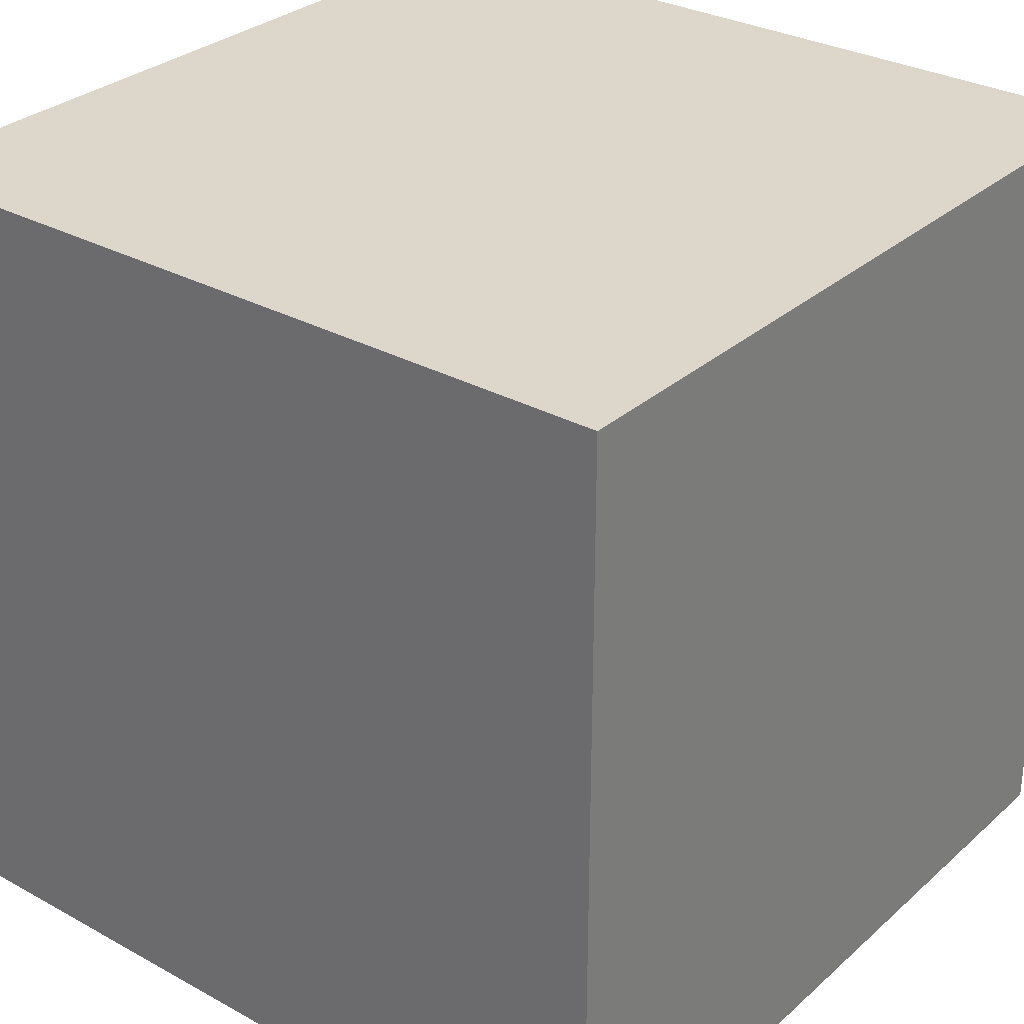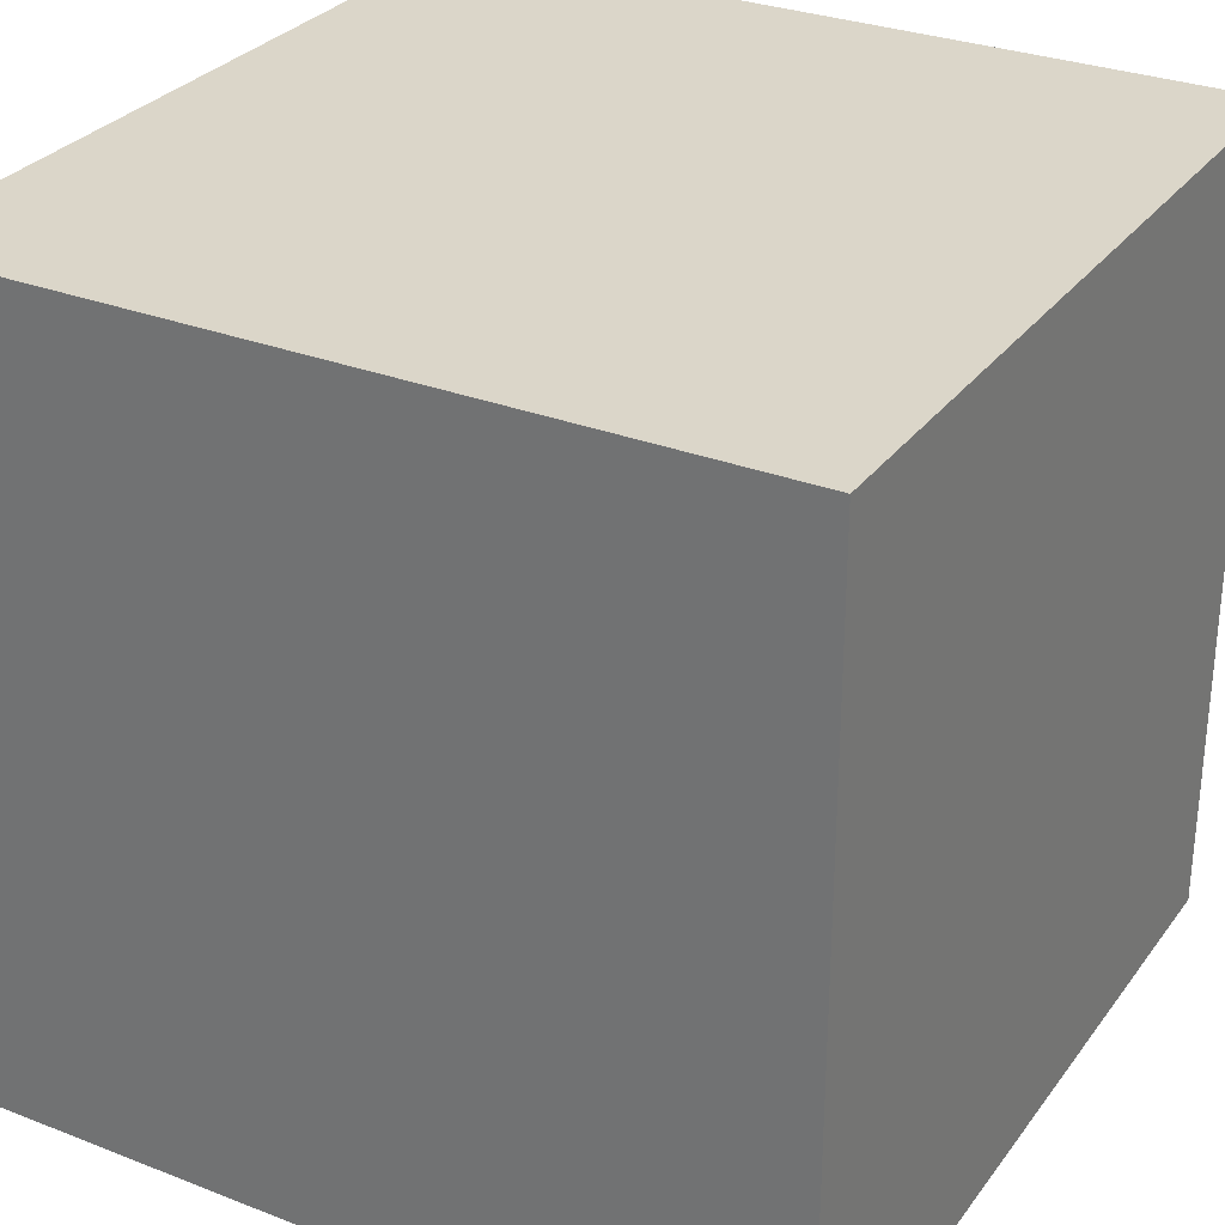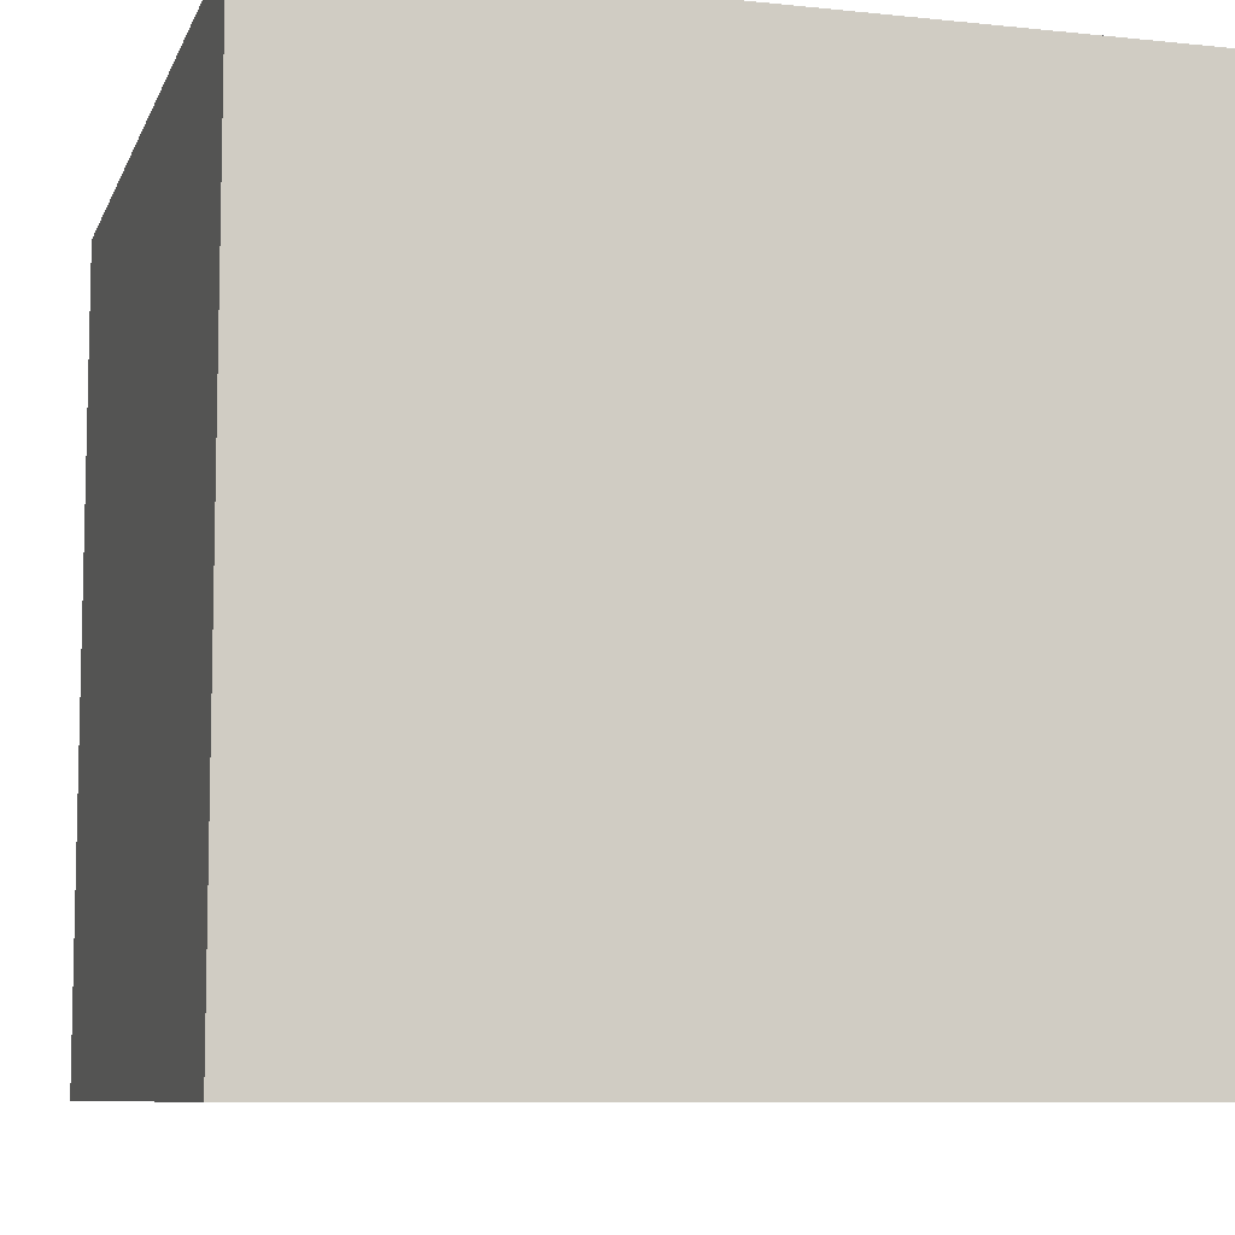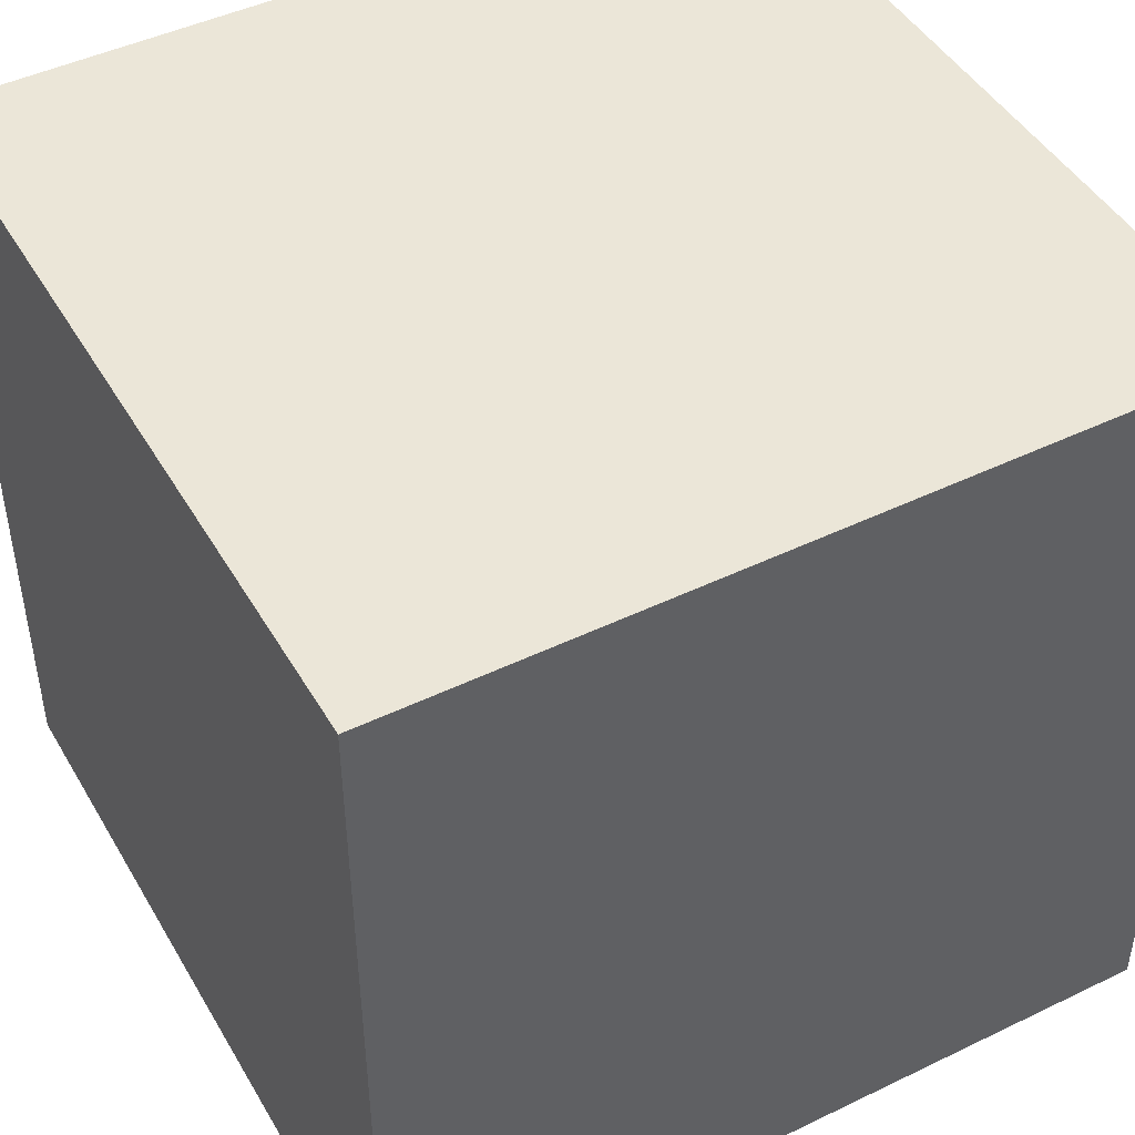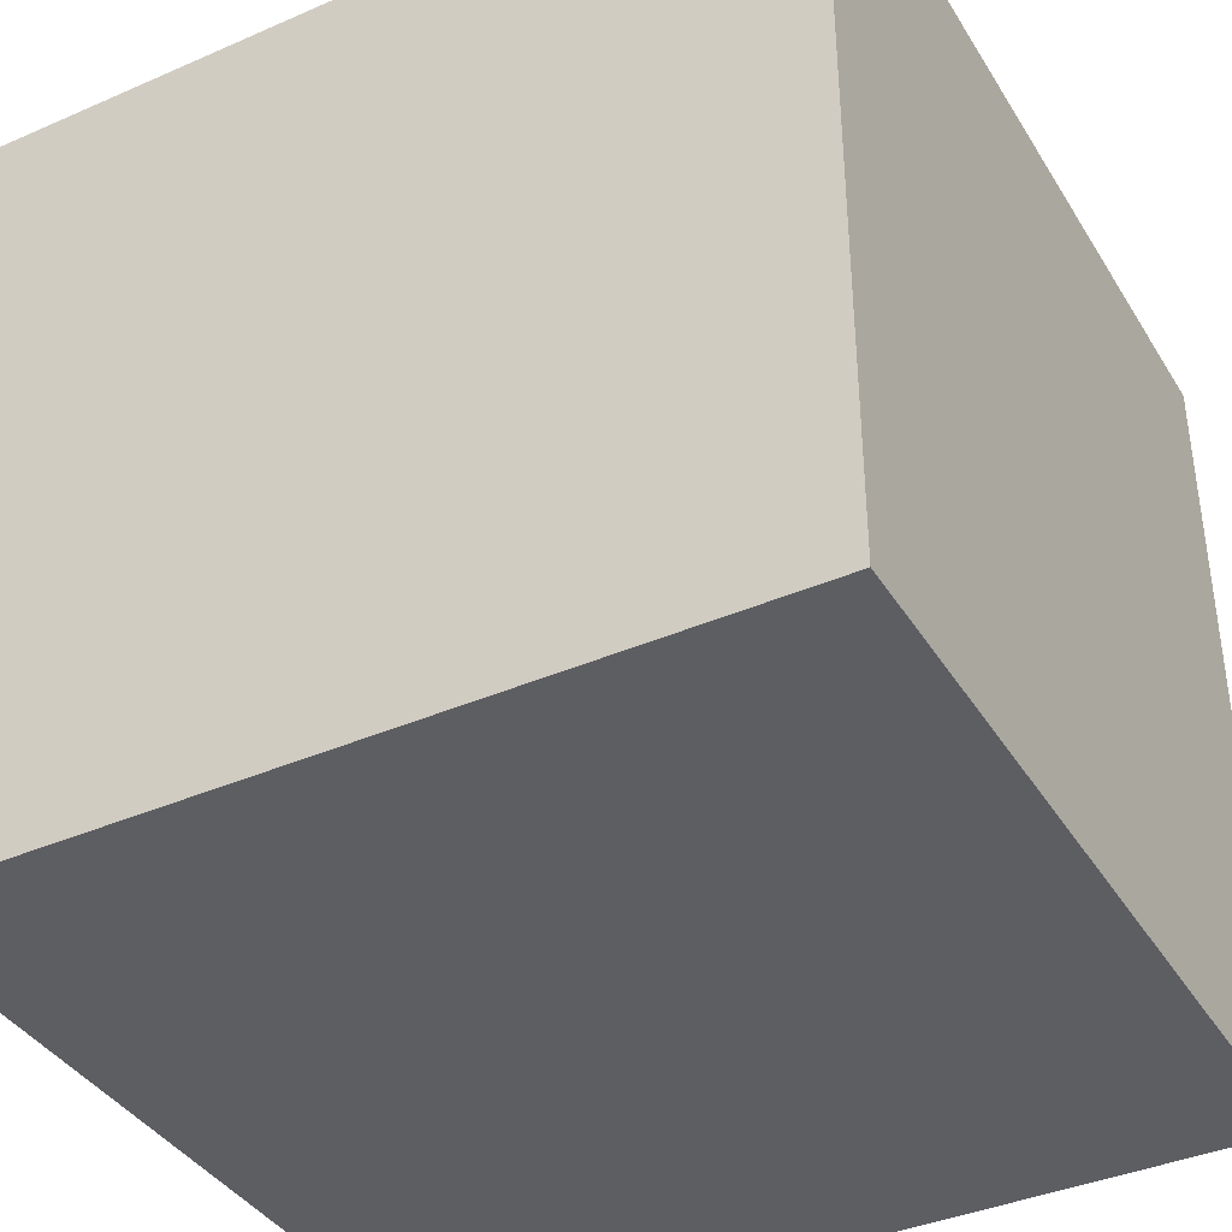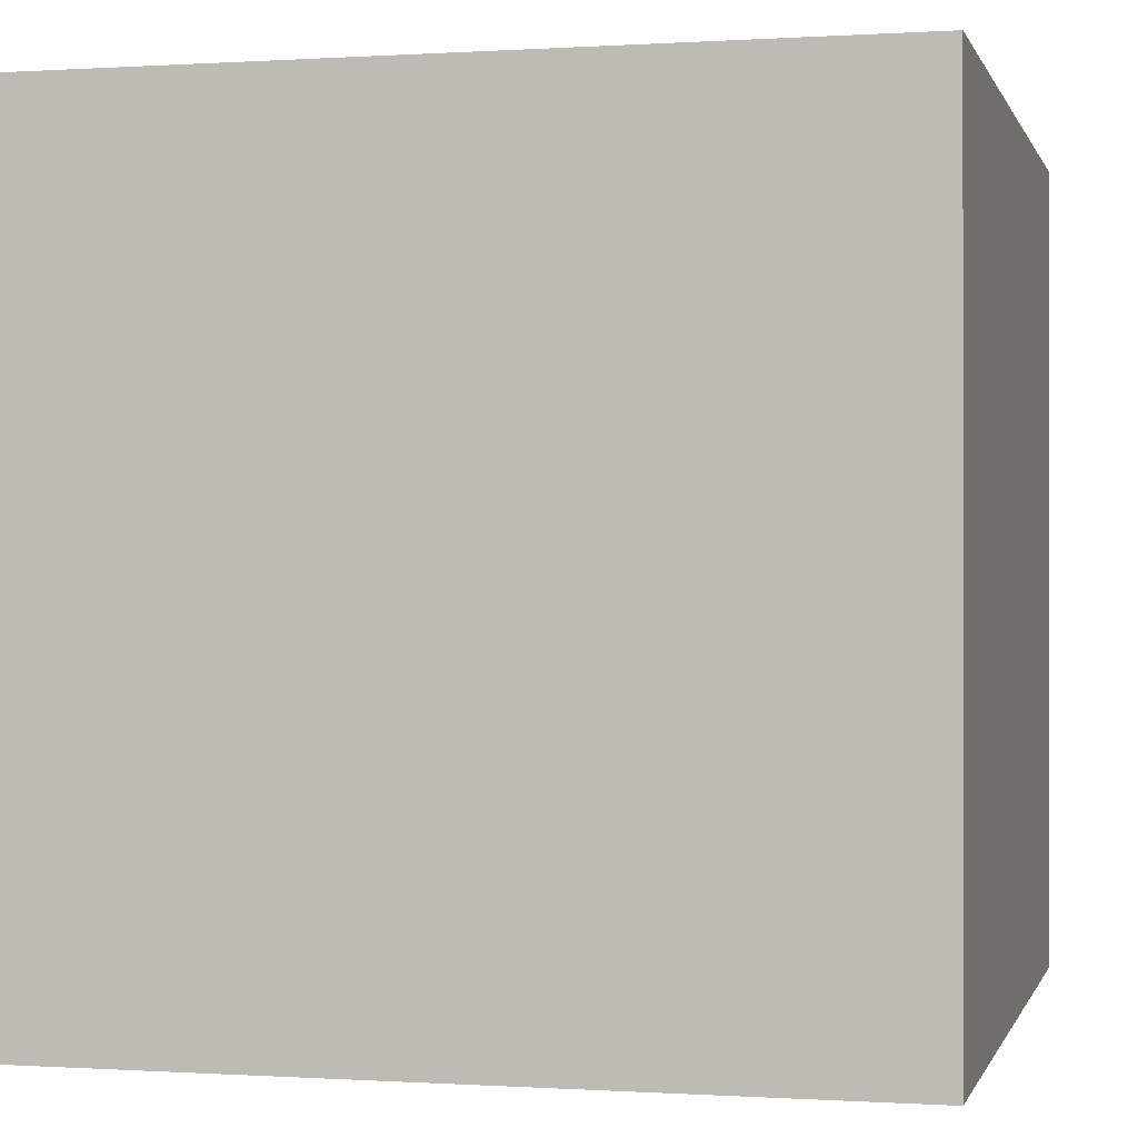
<metadata>
{"format":"obj","ext":"obj","renderer":"f3d","projection":"perspective","resolution":1024,"background":"white","views":[{"elev":30.4,"azim":38.5,"up":"+Y"},{"elev":29.9,"azim":119.6,"up":"+Y"},{"elev":-8.5,"azim":-15.9,"up":"+Z"},{"elev":46.1,"azim":-28.9,"up":"+Z"},{"elev":-39.0,"azim":28.6,"up":"+Z"},{"elev":-0.1,"azim":-166.2,"up":"+Y"}]}
</metadata>
<code>
o
v -0.5 0 0.5
v -0.5 0 0.4
v -0.5 0 -0.5
v -0.5 0.5 0.5
v -0.5 0.5 0.4
v -0.5 0.8 0.5
v -0.5 0.8 0.4
v -0.5 0.8 -0.5
v -0.5 1 0.5
v -0.5 1 -0.5
v 0.5 0 0.5
v 0.5 0 0.4
v 0.5 0 -0.5
v 0.5 0.3 0.5
v 0.5 0.3 0.4
v 0.5 0.4 0.5
v 0.5 0.4 0.4
v 0.5 0.5 0.5
v 0.5 0.5 0.4
v 0.5 0.8 0.5
v 0.5 0.8 0.4
v 0.5 0.8 -0.5
v 0.5 1 0.5
v 0.5 1 -0.5
v -0.5 0 0.5
v -0.5 0.5 0.5
v -0.5 0.8 0.5
v -0.5 1 0.5
v -0.4 0.3 0.5
v -0.4 0.4 0.5
v -0.4 0.5 0.5
v -0.4 0.7 0.5
v -0.3 0.3 0.5
v -0.3 0.4 0.5
v -0.3 0.5 0.5
v -0.3 0.7 0.5
v -0.2 0.5 0.5
v -0.2 0.6 0.5
v -0.1 0.6 0.5
v -0.1 0.7 0.5
v 0 0.5 0.5
v 0 0.7 0.5
v 0.1 0.4 0.5
v 0.1 0.5 0.5
v 0.1 0.6 0.5
v 0.1 0.7 0.5
v 0.2 0.4 0.5
v 0.2 0.6 0.5
v 0.2 0.7 0.5
v 0.3 0.6 0.5
v 0.3 0.7 0.5
v 0.4 0.3 0.5
v 0.4 0.4 0.5
v 0.4 0.5 0.5
v 0.4 0.7 0.5
v 0.5 0 0.5
v 0.5 0.3 0.5
v 0.5 0.4 0.5
v 0.5 0.5 0.5
v 0.5 0.8 0.5
v 0.5 1 0.5
v -0.5 0 -0.5
v -0.5 0.8 -0.5
v -0.5 1 -0.5
v 0.5 0 -0.5
v 0.5 0.8 -0.5
v 0.5 1 -0.5
v -0.5 0 0.5
v 0.5 0 0.5
v -0.5 0 0.4
v 0.5 0 0.4
v -0.5 0 -0.5
v 0.5 0 -0.5
v -0.5 1 0.5
v 0.5 1 0.5
v -0.4 1 0.3
v -0.3 1 0.3
v -0.4 1 0.2
v -0.3 1 0.2
v 0.1 1 0.1
v 0.2 1 0.1
v 0 1 0
v 0.1 1 0
v 0.2 1 0
v 0.3 1 0
v 0 1 -0.1
v 0.1 1 -0.1
v 0.2 1 -0.1
v 0.3 1 -0.1
v 0.1 1 -0.2
v 0.2 1 -0.2
v -0.5 1 -0.5
v 0.5 1 -0.5
f 4 2 1
f 5 3 2
f 5 2 4
f 6 5 4
f 7 3 5
f 7 5 6
f 8 3 7
f 9 7 6
f 9 8 7
f 10 8 9
f 11 12 14
f 12 13 15
f 14 12 15
f 14 15 16
f 15 13 17
f 16 15 17
f 16 17 18
f 17 13 19
f 18 17 19
f 18 19 20
f 19 13 21
f 20 19 21
f 21 13 22
f 20 21 23
f 21 22 23
f 23 22 24
f 29 26 25
f 30 26 29
f 31 27 26
f 31 26 30
f 32 27 31
f 33 30 29
f 33 29 25
f 34 32 31
f 34 30 33
f 34 31 30
f 35 32 34
f 36 27 32
f 36 32 35
f 37 35 34
f 37 34 33
f 37 36 35
f 38 36 37
f 39 38 37
f 39 36 38
f 40 27 36
f 40 36 39
f 41 39 37
f 41 37 33
f 41 40 39
f 42 27 40
f 42 40 41
f 43 41 33
f 44 42 41
f 44 41 43
f 45 42 44
f 46 27 42
f 46 42 45
f 47 45 44
f 47 43 33
f 47 44 43
f 48 46 45
f 48 45 47
f 49 27 46
f 49 46 48
f 50 48 47
f 50 49 48
f 51 27 49
f 51 49 50
f 52 50 47
f 52 33 25
f 52 51 50
f 52 47 33
f 53 51 52
f 54 51 53
f 55 27 51
f 55 51 54
f 56 52 25
f 57 53 52
f 57 52 56
f 58 54 53
f 58 53 57
f 59 55 54
f 59 54 58
f 60 28 27
f 60 55 59
f 60 27 55
f 61 28 60
f 62 63 65
f 63 64 66
f 65 63 66
f 66 64 67
f 70 69 68
f 71 69 70
f 72 71 70
f 73 71 72
f 74 75 76
f 76 75 77
f 74 76 78
f 76 77 78
f 77 75 79
f 78 77 79
f 78 79 80
f 79 75 80
f 80 75 81
f 78 80 82
f 80 81 83
f 82 80 83
f 81 75 84
f 83 81 84
f 84 75 85
f 82 83 86
f 78 82 86
f 83 84 87
f 86 83 87
f 84 85 88
f 87 84 88
f 85 75 89
f 88 85 89
f 87 88 90
f 86 87 90
f 88 89 91
f 90 88 91
f 74 78 92
f 86 90 92
f 90 91 92
f 78 86 92
f 91 89 93
f 92 91 93
f 89 75 93

</code>
